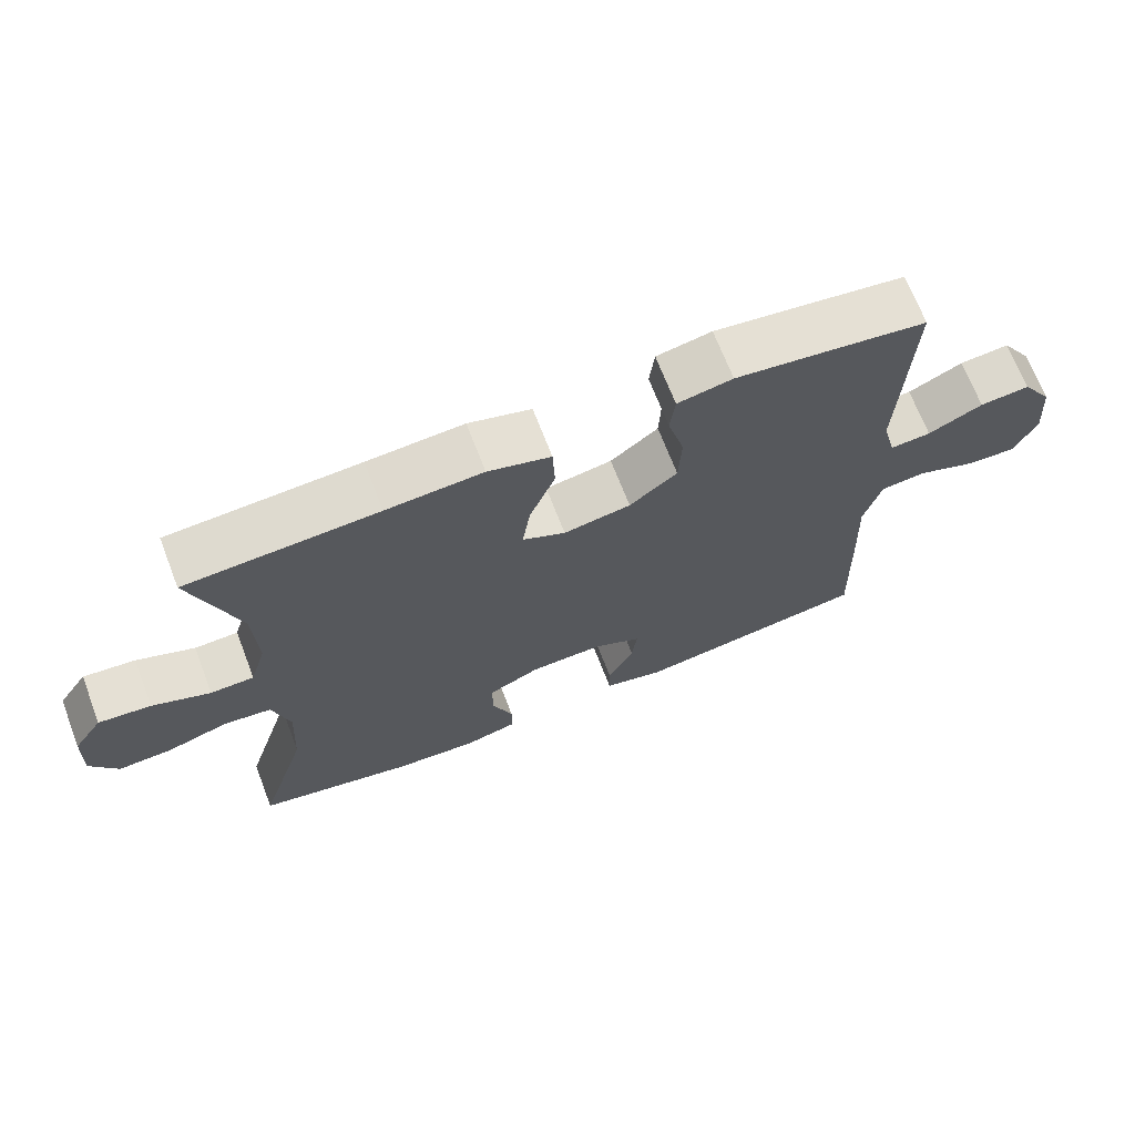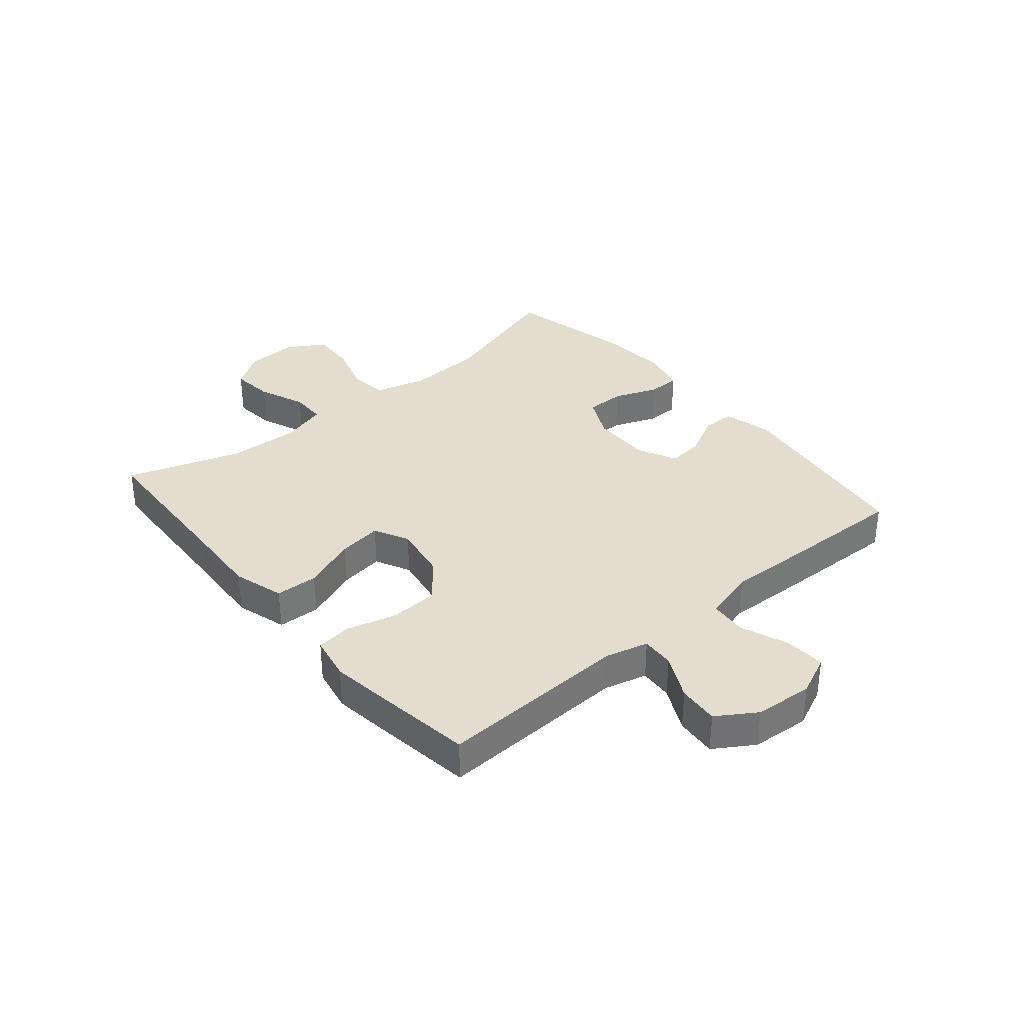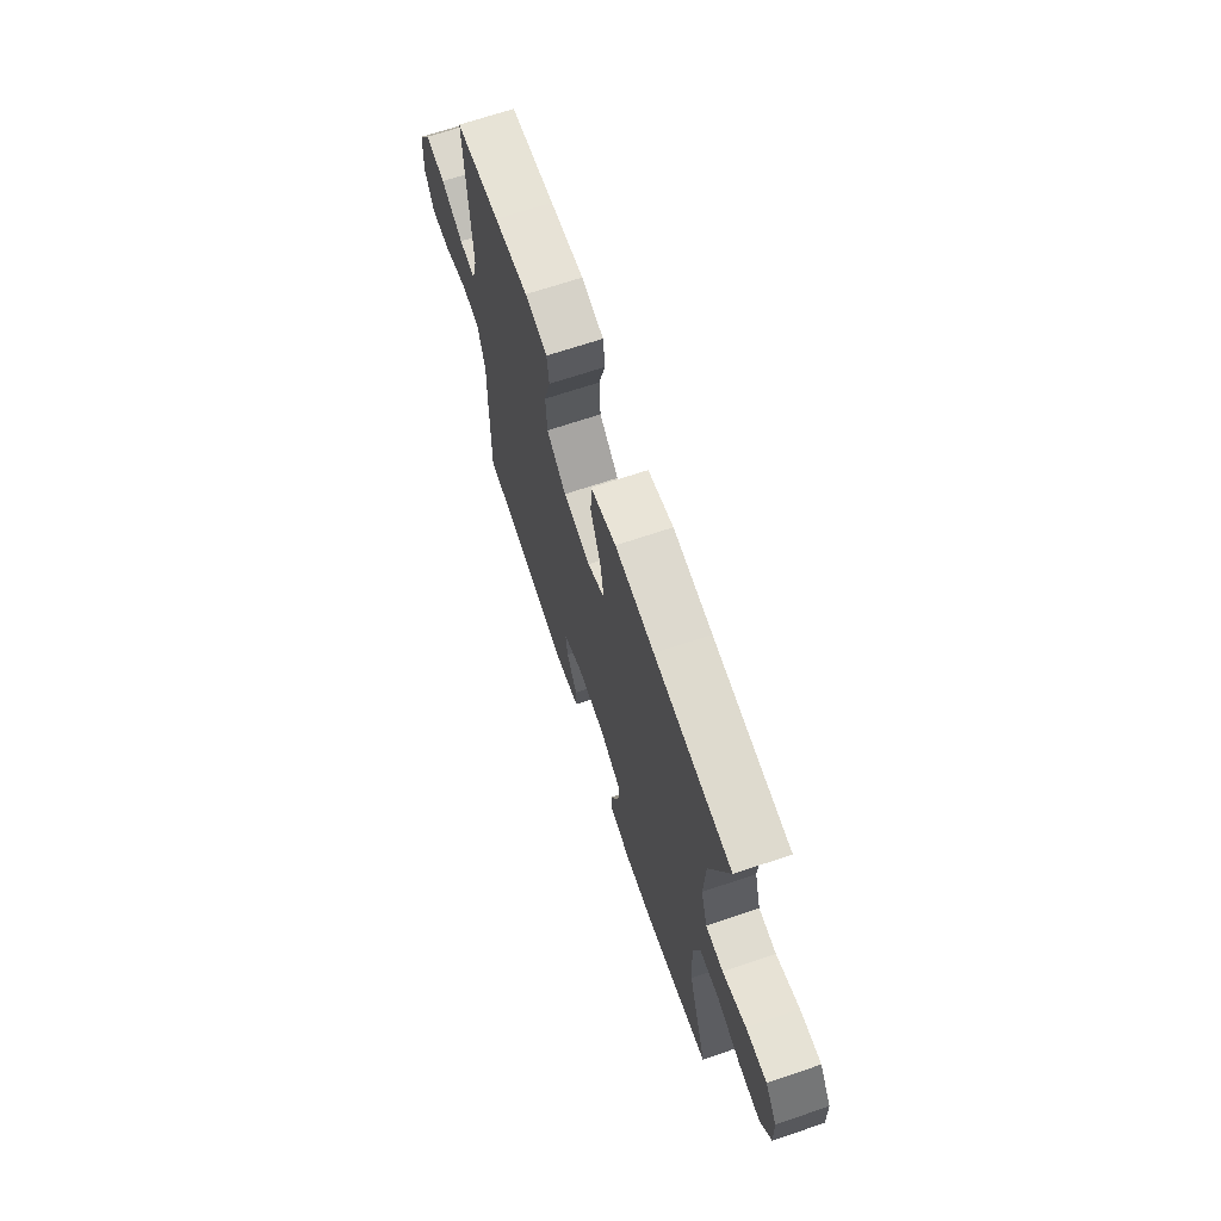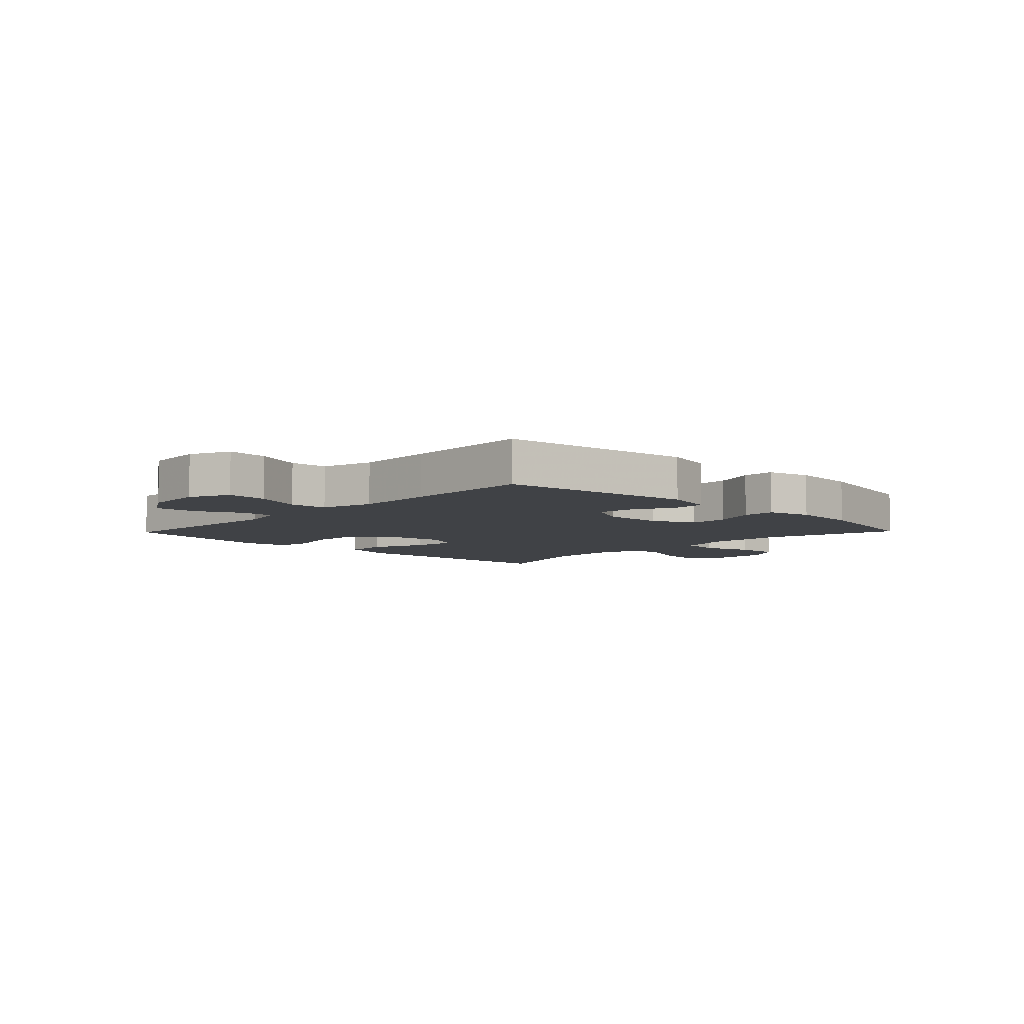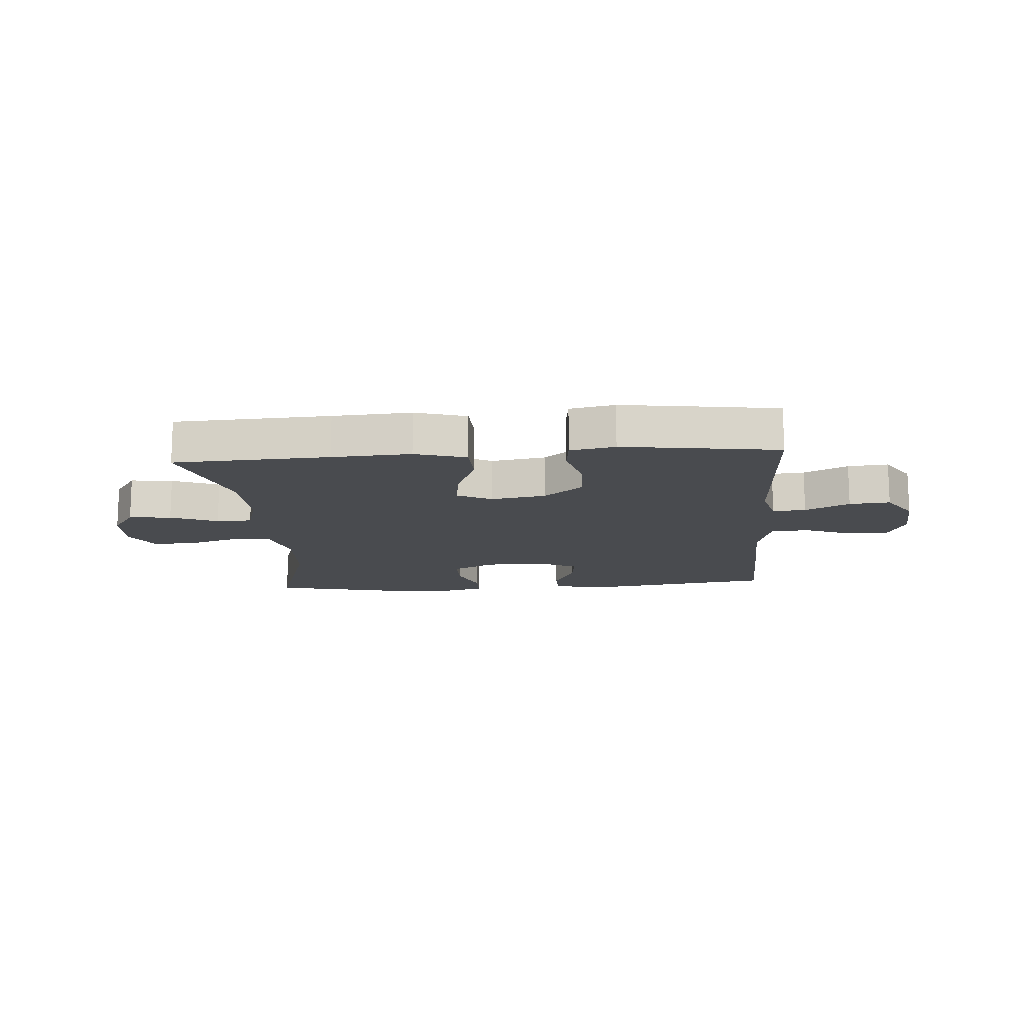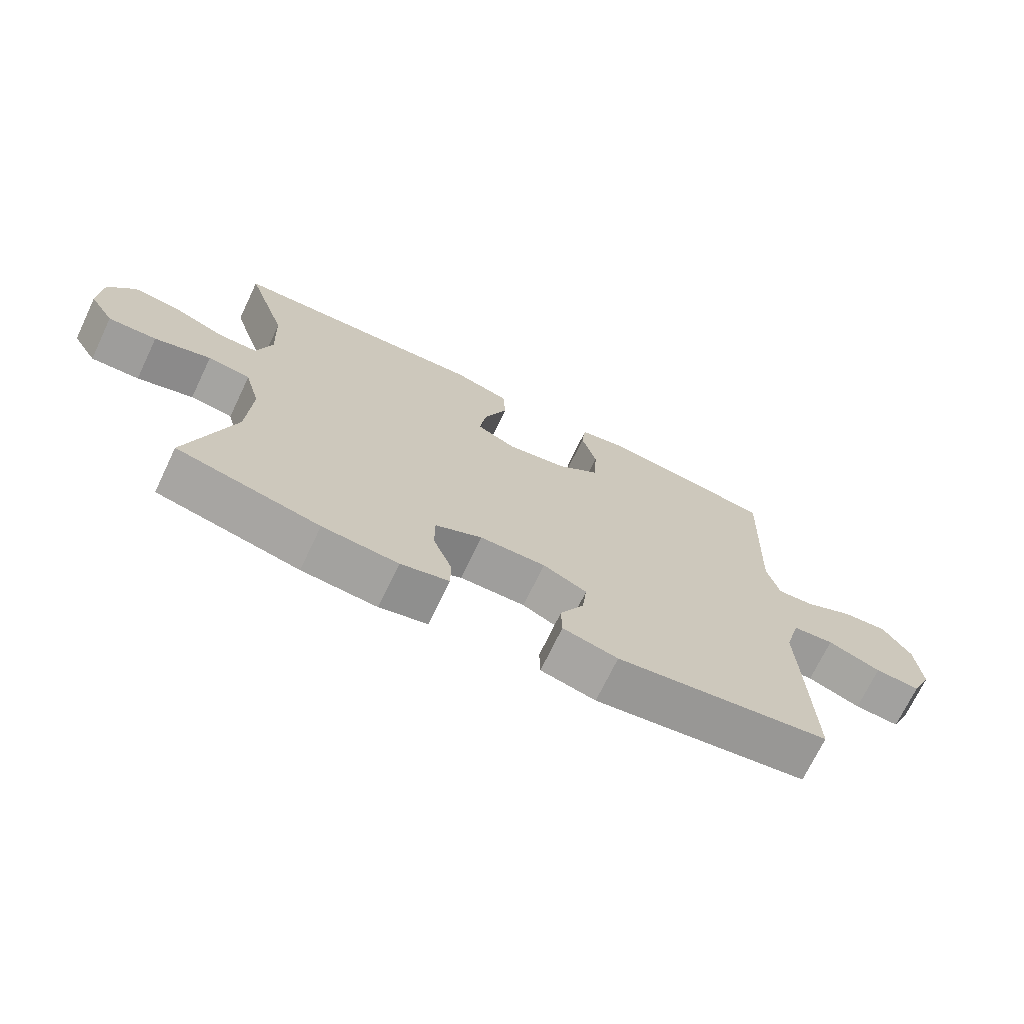
<metadata>
{"format":"obj","ext":"obj","renderer":"f3d","projection":"perspective","resolution":1024,"background":"white","views":[{"elev":69.1,"azim":-21.1,"up":"+Z"},{"elev":34.8,"azim":49.9,"up":"+Y"},{"elev":68.8,"azim":-108.6,"up":"+Z"},{"elev":-6.5,"azim":135.8,"up":"+Y"},{"elev":-14.2,"azim":4.3,"up":"+Y"},{"elev":-71.3,"azim":-25.6,"up":"+Z"}]}
</metadata>
<code>
v -0.5 0.07 0.5
v -0.233 0.07 0.513
v -0.098 0.07 0.521
v -0.01 0.07 0.495
v -0.007 0.07 0.422
v -0.043 0.07 0.329
v -0.054 0.07 0.253
v 0.006 0.07 0.223
v 0.1 0.07 0.239
v 0.167 0.07 0.293
v 0.171 0.07 0.376
v 0.148 0.07 0.462
v 0.155 0.07 0.523
v 0.232 0.07 0.538
v 0.348 0.07 0.522
v 0.5 0.07 0.5
v 0.487 0.07 0.173
v 0.506 0.07 0.099
v 0.563 0.07 0.103
v 0.639 0.07 0.141
v 0.709 0.07 0.147
v 0.752 0.07 0.08
v 0.76 0.07 -0.02
v 0.729 0.07 -0.089
v 0.659 0.07 -0.085
v 0.577 0.07 -0.053
v 0.513 0.07 -0.059
v 0.489 0.07 -0.148
v 0.494 0.07 -0.283
v 0.5 0.07 -0.5
v 0.169 0.07 -0.547
v 0.084 0.07 -0.526
v 0.083 0.07 -0.47
v 0.12 0.07 -0.399
v 0.127 0.07 -0.336
v 0.059 0.07 -0.303
v -0.043 0.07 -0.305
v -0.116 0.07 -0.341
v -0.116 0.07 -0.408
v -0.087 0.07 -0.483
v -0.087 0.07 -0.539
v -0.162 0.07 -0.558
v -0.279 0.07 -0.549
v -0.5 0.07 -0.5
v -0.43 0.07 -0.272
v -0.423 0.07 -0.14
v -0.447 0.07 -0.052
v -0.513 0.07 -0.043
v -0.6 0.07 -0.07
v -0.675 0.07 -0.073
v -0.713 0.07 -0.011
v -0.709 0.07 0.08
v -0.668 0.07 0.141
v -0.595 0.07 0.133
v -0.514 0.07 0.1
v -0.453 0.07 0.101
v -0.43 0.07 0.18
v -0.435 0.07 0.303
v -0.5 0 0.5
v -0.233 0 0.513
v -0.098 0 0.521
v -0.01 0 0.495
v -0.007 0 0.422
v -0.043 0 0.329
v -0.054 0 0.253
v 0.006 0 0.223
v 0.1 0 0.239
v 0.167 0 0.293
v 0.171 0 0.376
v 0.148 0 0.462
v 0.155 0 0.523
v 0.232 0 0.538
v 0.348 0 0.522
v 0.5 0 0.5
v 0.487 0 0.173
v 0.506 0 0.099
v 0.563 0 0.103
v 0.639 0 0.141
v 0.709 0 0.147
v 0.752 0 0.08
v 0.76 0 -0.02
v 0.729 0 -0.089
v 0.659 0 -0.085
v 0.577 0 -0.053
v 0.513 0 -0.059
v 0.489 0 -0.148
v 0.494 0 -0.283
v 0.5 0 -0.5
v 0.169 0 -0.547
v 0.084 0 -0.526
v 0.083 0 -0.47
v 0.12 0 -0.399
v 0.127 0 -0.336
v 0.059 0 -0.303
v -0.043 0 -0.305
v -0.116 0 -0.341
v -0.116 0 -0.408
v -0.087 0 -0.483
v -0.087 0 -0.539
v -0.162 0 -0.558
v -0.279 0 -0.549
v -0.5 0 -0.5
v -0.43 0 -0.272
v -0.423 0 -0.14
v -0.447 0 -0.052
v -0.513 0 -0.043
v -0.6 0 -0.07
v -0.675 0 -0.073
v -0.713 0 -0.011
v -0.709 0 0.08
v -0.668 0 0.141
v -0.595 0 0.133
v -0.514 0 0.1
v -0.453 0 0.101
v -0.43 0 0.18
v -0.435 0 0.303
f 53 54 55
f 52 53 55
f 51 52 55
f 50 51 55
f 49 50 55
f 48 49 55
f 47 48 55 56
f 46 47 56 57
f 43 44 45
f 42 43 45
f 41 42 45
f 40 41 45
f 39 40 45
f 38 39 45 46
f 37 38 46 57
f 32 33 34
f 31 32 34
f 30 31 34
f 29 30 34
f 28 29 34
f 27 28 34 35
f 24 25 26
f 23 24 26
f 22 23 26
f 21 22 26
f 20 21 26
f 19 20 26
f 18 19 26 27
f 27 35 36
f 18 27 36
f 17 18 36
f 15 16 17
f 14 15 17
f 13 14 17
f 12 13 17
f 11 12 17
f 4 5 6
f 3 4 6
f 2 3 6
f 2 6 7
f 1 2 7
f 58 1 7
f 57 58 7 8
f 37 57 8
f 36 37 8 9
f 17 36 9 10
f 10 11 17
f 113 112 111
f 113 111 110
f 113 110 109
f 113 109 108
f 113 108 107
f 113 107 106
f 114 113 106 105
f 115 114 105 104
f 103 102 101
f 103 101 100
f 103 100 99
f 103 99 98
f 103 98 97
f 104 103 97 96
f 115 104 96 95
f 92 91 90
f 92 90 89
f 92 89 88
f 92 88 87
f 92 87 86
f 93 92 86 85
f 84 83 82
f 84 82 81
f 84 81 80
f 84 80 79
f 84 79 78
f 84 78 77
f 85 84 77 76
f 94 93 85
f 94 85 76
f 94 76 75
f 75 74 73
f 75 73 72
f 75 72 71
f 75 71 70
f 75 70 69
f 64 63 62
f 64 62 61
f 64 61 60
f 65 64 60
f 65 60 59
f 65 59 116
f 66 65 116 115
f 66 115 95
f 67 66 95 94
f 68 67 94 75
f 75 69 68
f 1 59 60 2
f 2 60 61 3
f 3 61 62 4
f 4 62 63 5
f 5 63 64 6
f 6 64 65 7
f 7 65 66 8
f 8 66 67 9
f 9 67 68 10
f 10 68 69 11
f 11 69 70 12
f 12 70 71 13
f 13 71 72 14
f 14 72 73 15
f 15 73 74 16
f 16 74 75 17
f 17 75 76 18
f 18 76 77 19
f 19 77 78 20
f 20 78 79 21
f 21 79 80 22
f 22 80 81 23
f 23 81 82 24
f 24 82 83 25
f 25 83 84 26
f 26 84 85 27
f 27 85 86 28
f 28 86 87 29
f 29 87 88 30
f 30 88 89 31
f 31 89 90 32
f 32 90 91 33
f 33 91 92 34
f 34 92 93 35
f 35 93 94 36
f 36 94 95 37
f 37 95 96 38
f 38 96 97 39
f 39 97 98 40
f 40 98 99 41
f 41 99 100 42
f 42 100 101 43
f 43 101 102 44
f 44 102 103 45
f 45 103 104 46
f 46 104 105 47
f 47 105 106 48
f 48 106 107 49
f 49 107 108 50
f 50 108 109 51
f 51 109 110 52
f 52 110 111 53
f 53 111 112 54
f 54 112 113 55
f 55 113 114 56
f 56 114 115 57
f 57 115 116 58
f 58 116 59 1

</code>
